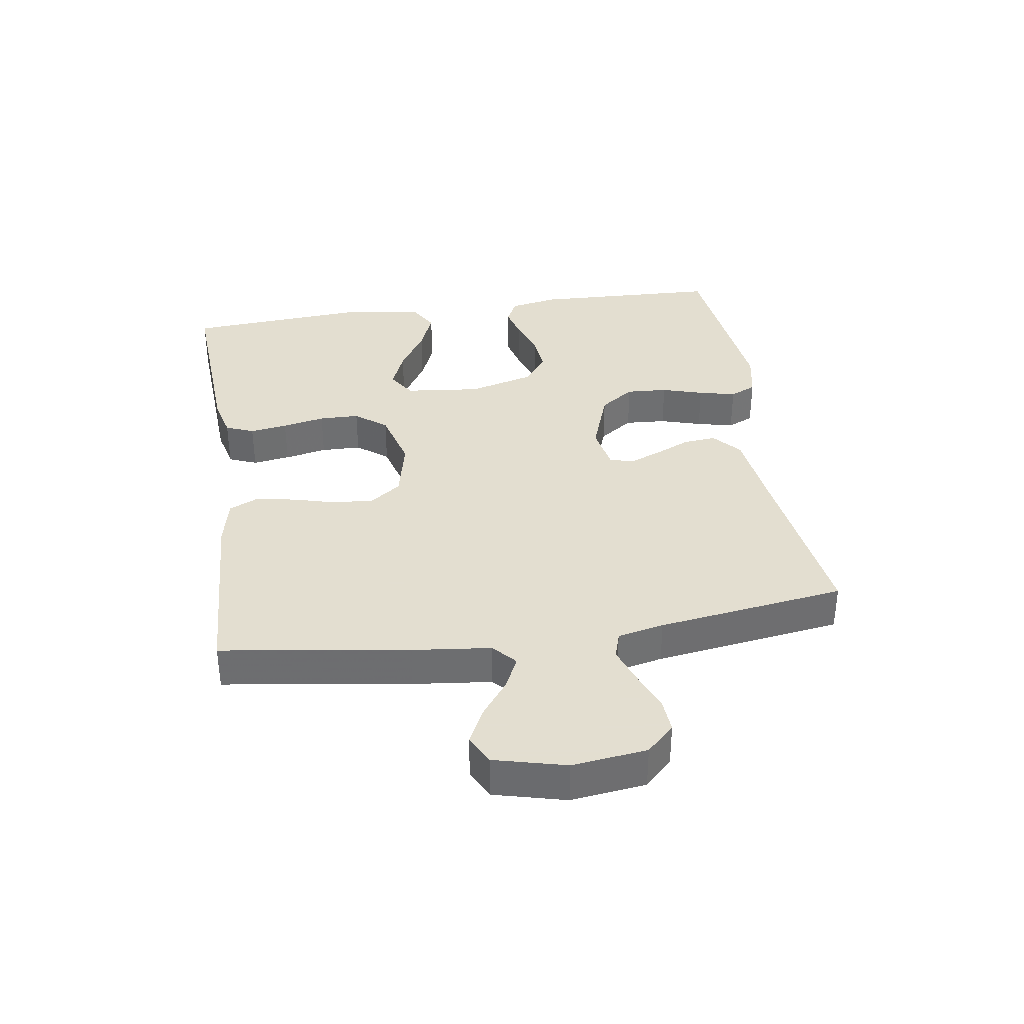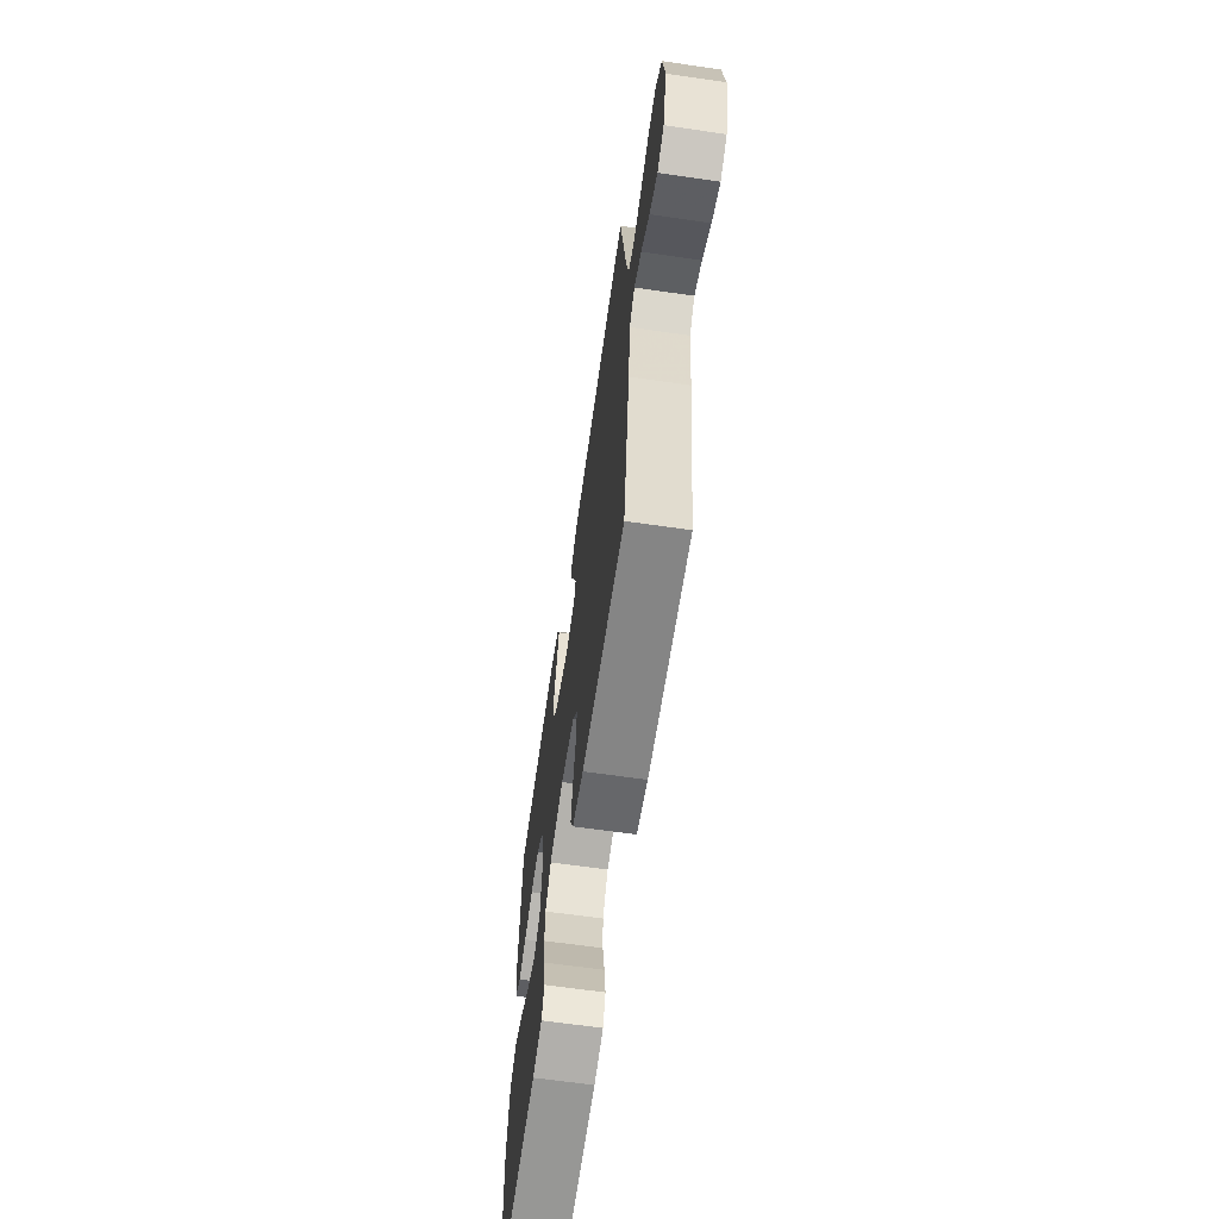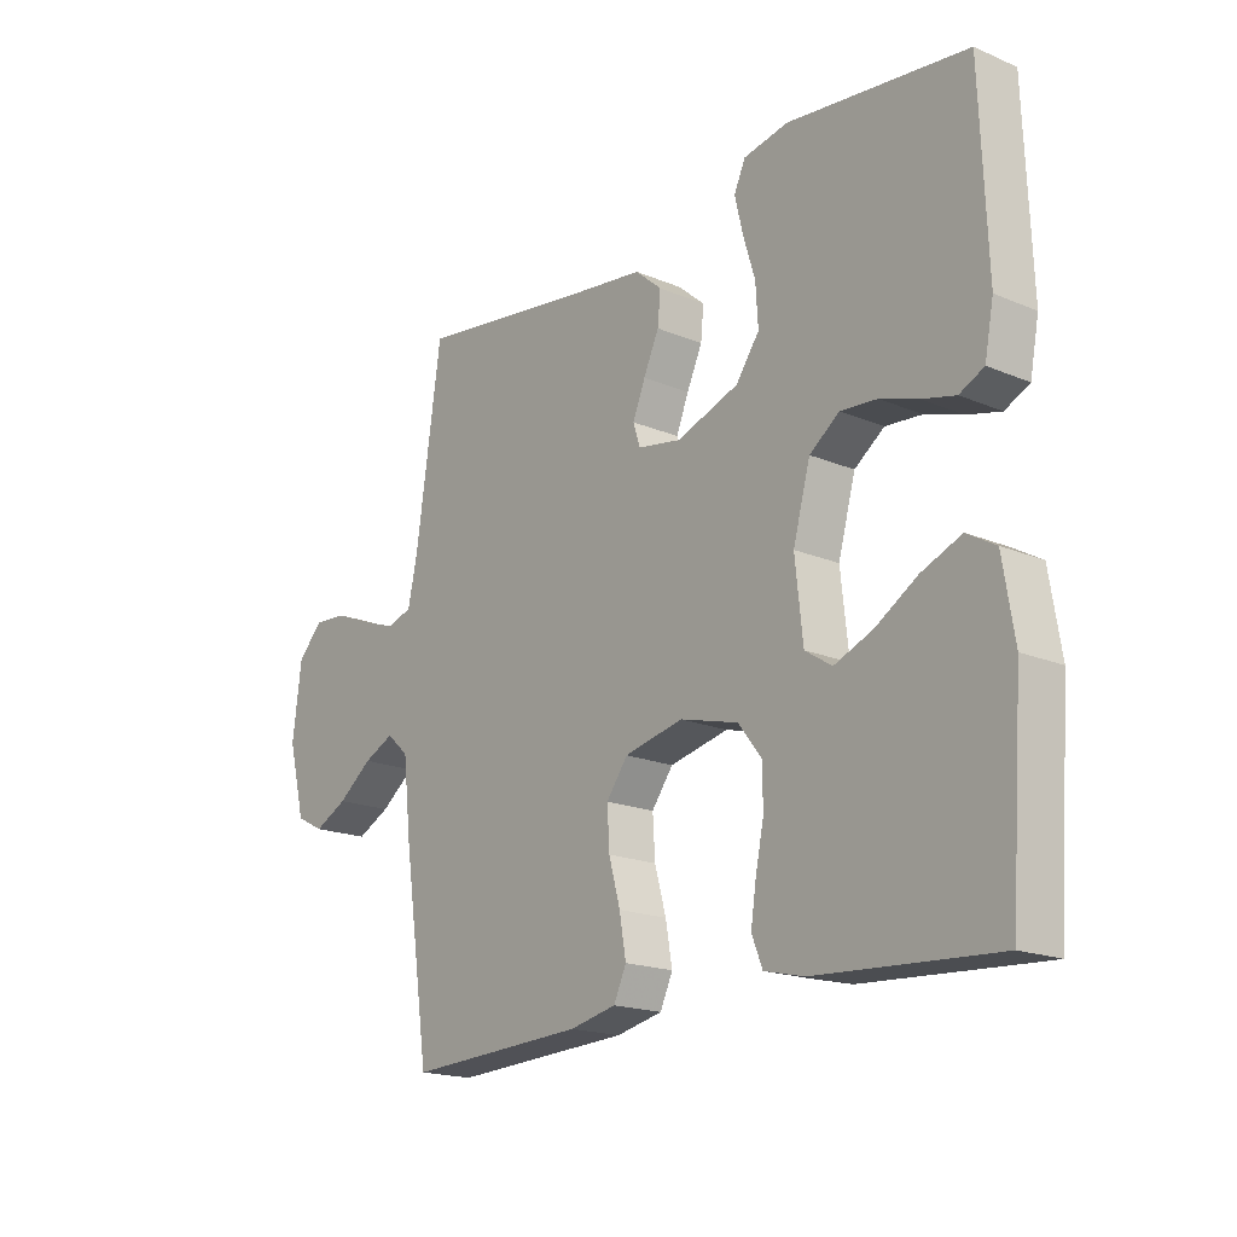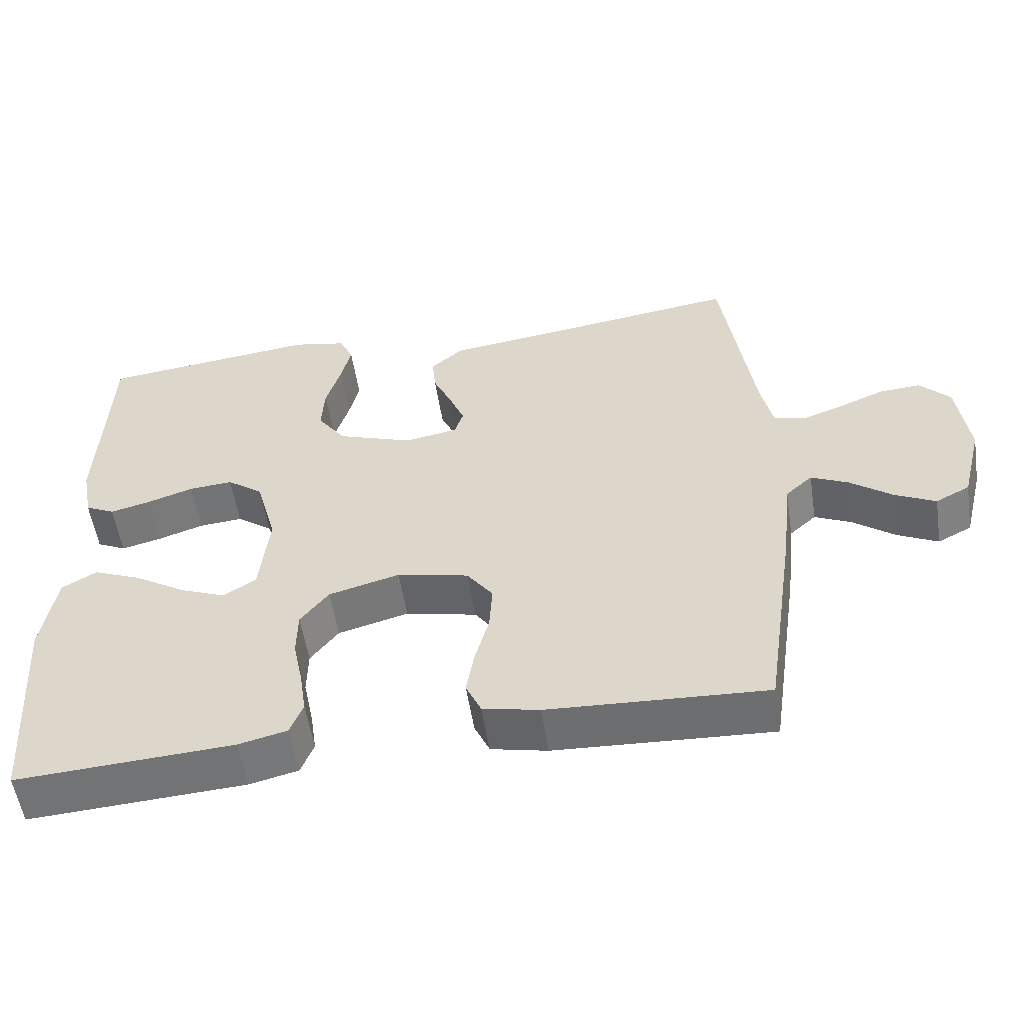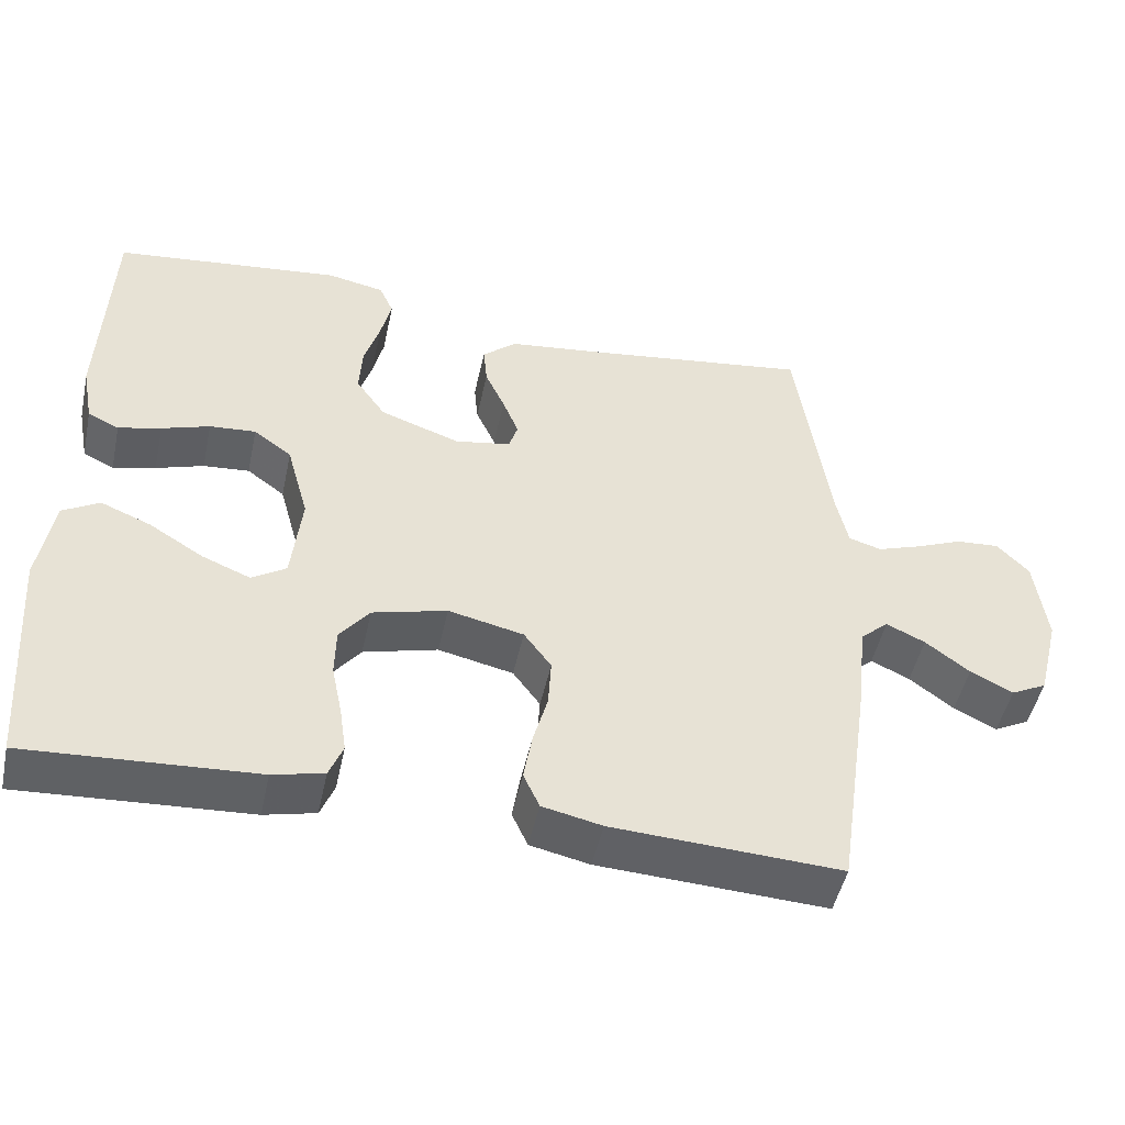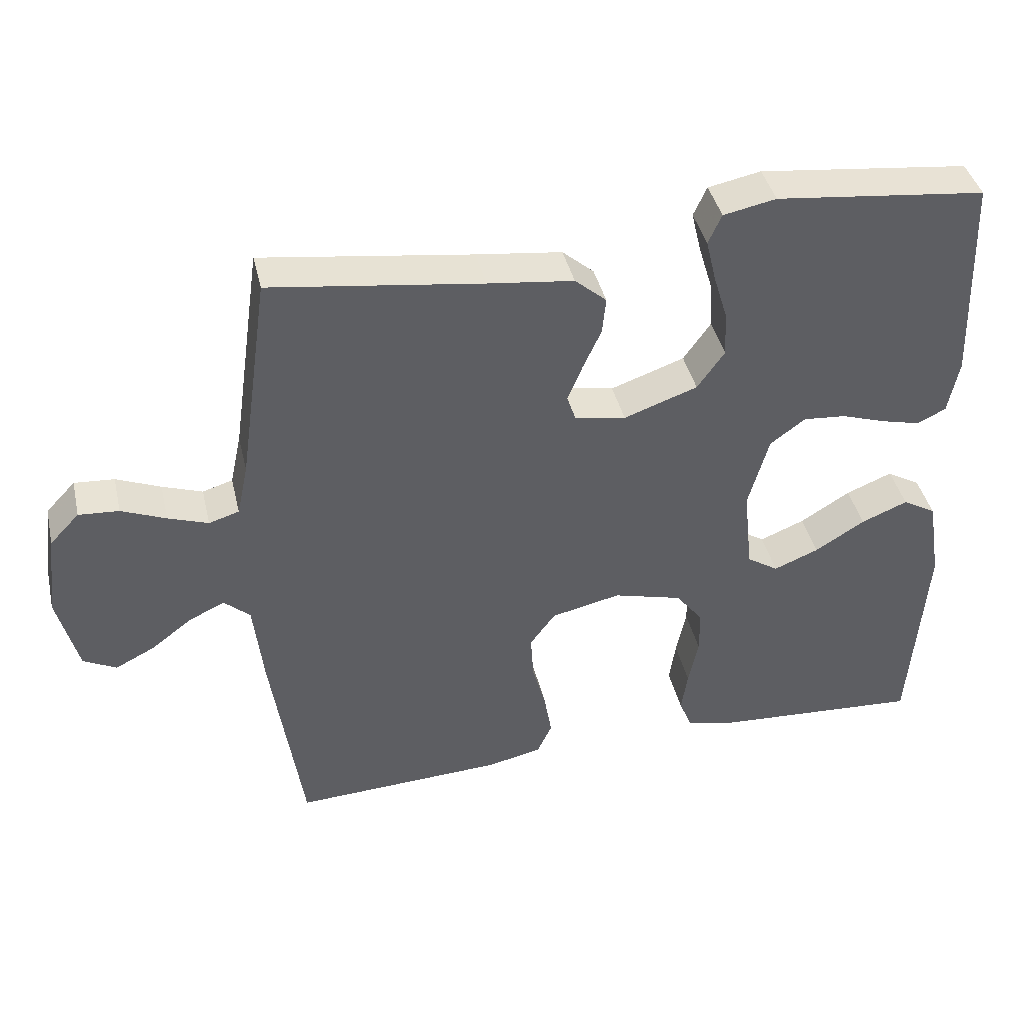
<metadata>
{"format":"obj","ext":"obj","renderer":"f3d","projection":"perspective","resolution":1024,"background":"white","views":[{"elev":35.9,"azim":-98.6,"up":"+Y"},{"elev":-64.6,"azim":-98.3,"up":"+Z"},{"elev":-18.3,"azim":50.8,"up":"+Z"},{"elev":-55.0,"azim":-171.2,"up":"+Z"},{"elev":-48.7,"azim":167.8,"up":"+Z"},{"elev":41.0,"azim":-13.0,"up":"+Z"}]}
</metadata>
<code>
v 0.5 0.07 0.5
v 0.511 0.07 0.2
v 0.496 0.07 0.122
v 0.455 0.07 0.102
v 0.399 0.07 0.116
v 0.336 0.07 0.137
v 0.275 0.07 0.142
v 0.225 0.07 0.105
v 0.196 0.07 0
v 0.209 0.07 -0.121
v 0.254 0.07 -0.15
v 0.318 0.07 -0.124
v 0.389 0.07 -0.08
v 0.455 0.07 -0.053
v 0.503 0.07 -0.081
v 0.522 0.07 -0.2
v 0.5 0.07 -0.5
v 0.2 0.07 -0.482
v 0.133 0.07 -0.466
v 0.115 0.07 -0.421
v 0.124 0.07 -0.361
v 0.138 0.07 -0.293
v 0.137 0.07 -0.229
v 0.098 0.07 -0.179
v 0 0.07 -0.153
v -0.099 0.07 -0.175
v -0.135 0.07 -0.224
v -0.131 0.07 -0.289
v -0.112 0.07 -0.358
v -0.101 0.07 -0.422
v -0.122 0.07 -0.468
v -0.2 0.07 -0.485
v -0.5 0.07 -0.5
v -0.544 0.07 -0.2
v -0.558 0.07 -0.075
v -0.595 0.07 -0.042
v -0.646 0.07 -0.066
v -0.704 0.07 -0.11
v -0.76 0.07 -0.138
v -0.807 0.07 -0.114
v -0.836 0.07 0
v -0.821 0.07 0.119
v -0.779 0.07 0.163
v -0.722 0.07 0.159
v -0.659 0.07 0.133
v -0.602 0.07 0.113
v -0.559 0.07 0.126
v -0.543 0.07 0.2
v -0.5 0.07 0.5
v -0.2 0.07 0.459
v -0.078 0.07 0.444
v -0.033 0.07 0.405
v -0.038 0.07 0.353
v -0.064 0.07 0.296
v -0.085 0.07 0.244
v -0.073 0.07 0.207
v 0 0.07 0.194
v 0.105 0.07 0.231
v 0.144 0.07 0.286
v 0.14 0.07 0.352
v 0.12 0.07 0.418
v 0.106 0.07 0.477
v 0.125 0.07 0.519
v 0.2 0.07 0.534
v 0.5 0 0.5
v 0.511 0 0.2
v 0.496 0 0.122
v 0.455 0 0.102
v 0.399 0 0.116
v 0.336 0 0.137
v 0.275 0 0.142
v 0.225 0 0.105
v 0.196 0 0
v 0.209 0 -0.121
v 0.254 0 -0.15
v 0.318 0 -0.124
v 0.389 0 -0.08
v 0.455 0 -0.053
v 0.503 0 -0.081
v 0.522 0 -0.2
v 0.5 0 -0.5
v 0.2 0 -0.482
v 0.133 0 -0.466
v 0.115 0 -0.421
v 0.124 0 -0.361
v 0.138 0 -0.293
v 0.137 0 -0.229
v 0.098 0 -0.179
v 0 0 -0.153
v -0.099 0 -0.175
v -0.135 0 -0.224
v -0.131 0 -0.289
v -0.112 0 -0.358
v -0.101 0 -0.422
v -0.122 0 -0.468
v -0.2 0 -0.485
v -0.5 0 -0.5
v -0.544 0 -0.2
v -0.558 0 -0.075
v -0.595 0 -0.042
v -0.646 0 -0.066
v -0.704 0 -0.11
v -0.76 0 -0.138
v -0.807 0 -0.114
v -0.836 0 0
v -0.821 0 0.119
v -0.779 0 0.163
v -0.722 0 0.159
v -0.659 0 0.133
v -0.602 0 0.113
v -0.559 0 0.126
v -0.543 0 0.2
v -0.5 0 0.5
v -0.2 0 0.459
v -0.078 0 0.444
v -0.033 0 0.405
v -0.038 0 0.353
v -0.064 0 0.296
v -0.085 0 0.244
v -0.073 0 0.207
v 0 0 0.194
v 0.105 0 0.231
v 0.144 0 0.286
v 0.14 0 0.352
v 0.12 0 0.418
v 0.106 0 0.477
v 0.125 0 0.519
v 0.2 0 0.534
f 4 5 6
f 3 4 6
f 2 3 6
f 1 2 6
f 64 1 6
f 63 64 6
f 62 63 6
f 61 62 6
f 60 61 6
f 59 60 6 7
f 58 59 7 8
f 57 58 8 9
f 56 57 9 10
f 52 53 54
f 51 52 54
f 50 51 54
f 50 54 55
f 49 50 55
f 48 49 55
f 47 48 55 56
f 43 44 45
f 42 43 45
f 41 42 45
f 40 41 45
f 39 40 45
f 38 39 45
f 37 38 45
f 36 37 45 46
f 47 56 10
f 46 47 10
f 36 46 10
f 35 36 10
f 33 34 35
f 32 33 35
f 31 32 35
f 30 31 35
f 29 30 35
f 28 29 35
f 20 21 22
f 19 20 22
f 18 19 22
f 17 18 22
f 16 17 22
f 15 16 22
f 14 15 22
f 13 14 22
f 12 13 22
f 11 12 22 23
f 10 11 23 24
f 27 28 35
f 26 27 35
f 25 26 35
f 25 35 10
f 10 24 25
f 70 69 68
f 70 68 67
f 70 67 66
f 70 66 65
f 70 65 128
f 70 128 127
f 70 127 126
f 70 126 125
f 70 125 124
f 71 70 124 123
f 72 71 123 122
f 73 72 122 121
f 74 73 121 120
f 118 117 116
f 118 116 115
f 118 115 114
f 119 118 114
f 119 114 113
f 119 113 112
f 120 119 112 111
f 109 108 107
f 109 107 106
f 109 106 105
f 109 105 104
f 109 104 103
f 109 103 102
f 109 102 101
f 110 109 101 100
f 74 120 111
f 74 111 110
f 74 110 100
f 74 100 99
f 99 98 97
f 99 97 96
f 99 96 95
f 99 95 94
f 99 94 93
f 99 93 92
f 86 85 84
f 86 84 83
f 86 83 82
f 86 82 81
f 86 81 80
f 86 80 79
f 86 79 78
f 86 78 77
f 86 77 76
f 87 86 76 75
f 88 87 75 74
f 99 92 91
f 99 91 90
f 99 90 89
f 74 99 89
f 89 88 74
f 1 65 66 2
f 2 66 67 3
f 3 67 68 4
f 4 68 69 5
f 5 69 70 6
f 6 70 71 7
f 7 71 72 8
f 8 72 73 9
f 9 73 74 10
f 10 74 75 11
f 11 75 76 12
f 12 76 77 13
f 13 77 78 14
f 14 78 79 15
f 15 79 80 16
f 16 80 81 17
f 17 81 82 18
f 18 82 83 19
f 19 83 84 20
f 20 84 85 21
f 21 85 86 22
f 22 86 87 23
f 23 87 88 24
f 24 88 89 25
f 25 89 90 26
f 26 90 91 27
f 27 91 92 28
f 28 92 93 29
f 29 93 94 30
f 30 94 95 31
f 31 95 96 32
f 32 96 97 33
f 33 97 98 34
f 34 98 99 35
f 35 99 100 36
f 36 100 101 37
f 37 101 102 38
f 38 102 103 39
f 39 103 104 40
f 40 104 105 41
f 41 105 106 42
f 42 106 107 43
f 43 107 108 44
f 44 108 109 45
f 45 109 110 46
f 46 110 111 47
f 47 111 112 48
f 48 112 113 49
f 49 113 114 50
f 50 114 115 51
f 51 115 116 52
f 52 116 117 53
f 53 117 118 54
f 54 118 119 55
f 55 119 120 56
f 56 120 121 57
f 57 121 122 58
f 58 122 123 59
f 59 123 124 60
f 60 124 125 61
f 61 125 126 62
f 62 126 127 63
f 63 127 128 64
f 64 128 65 1

</code>
